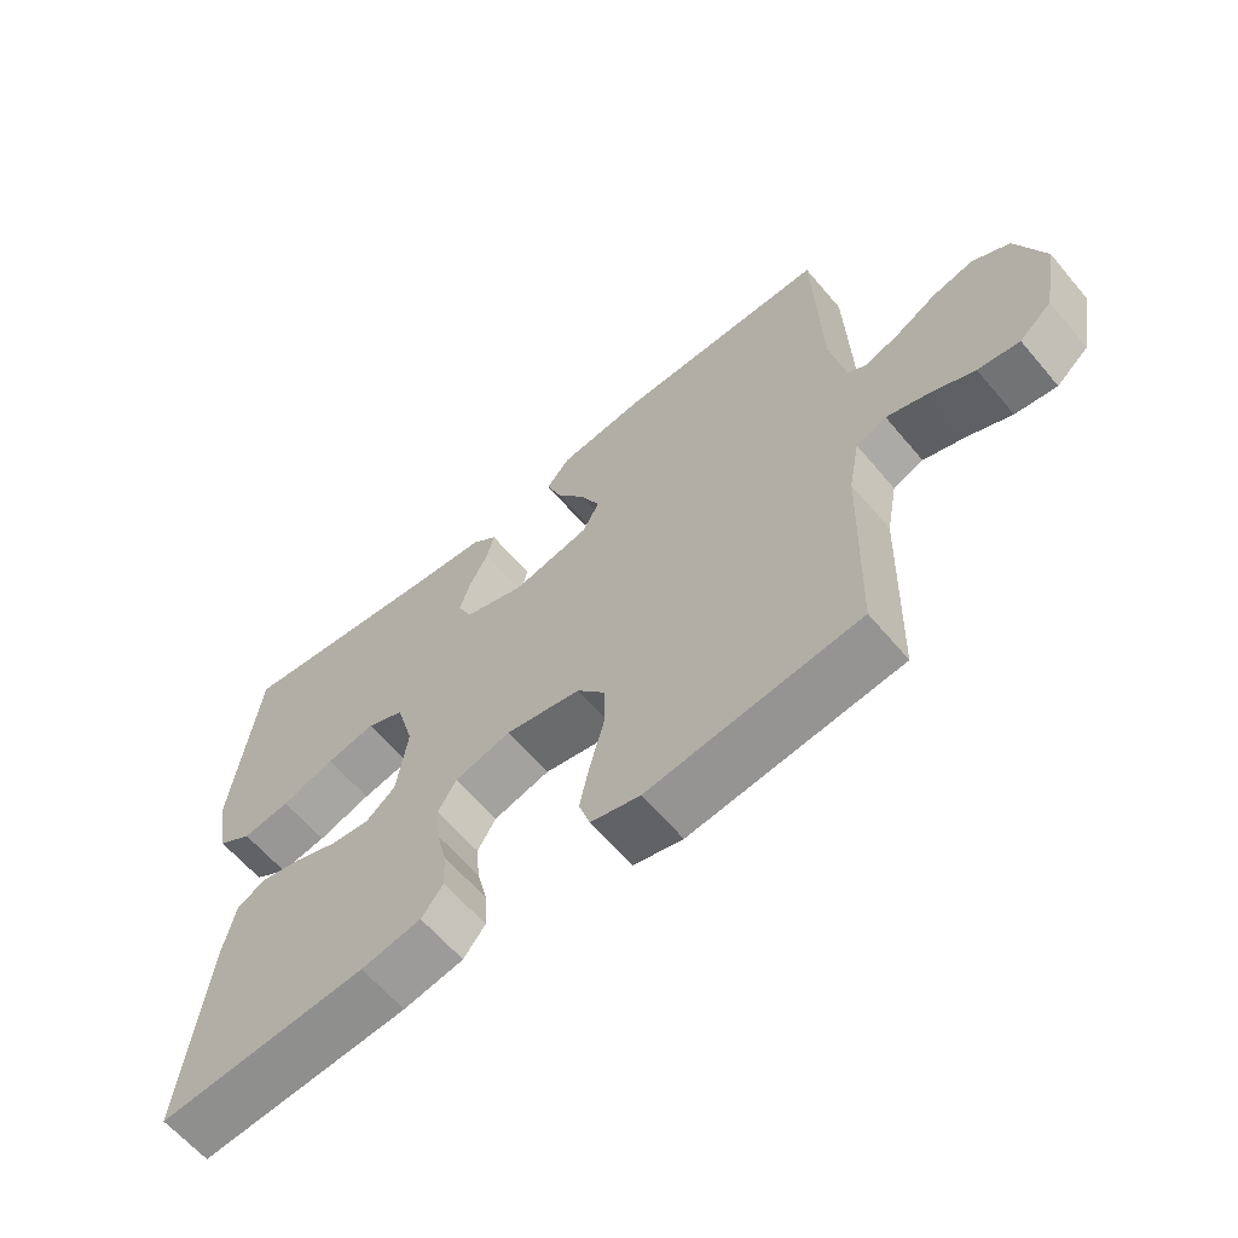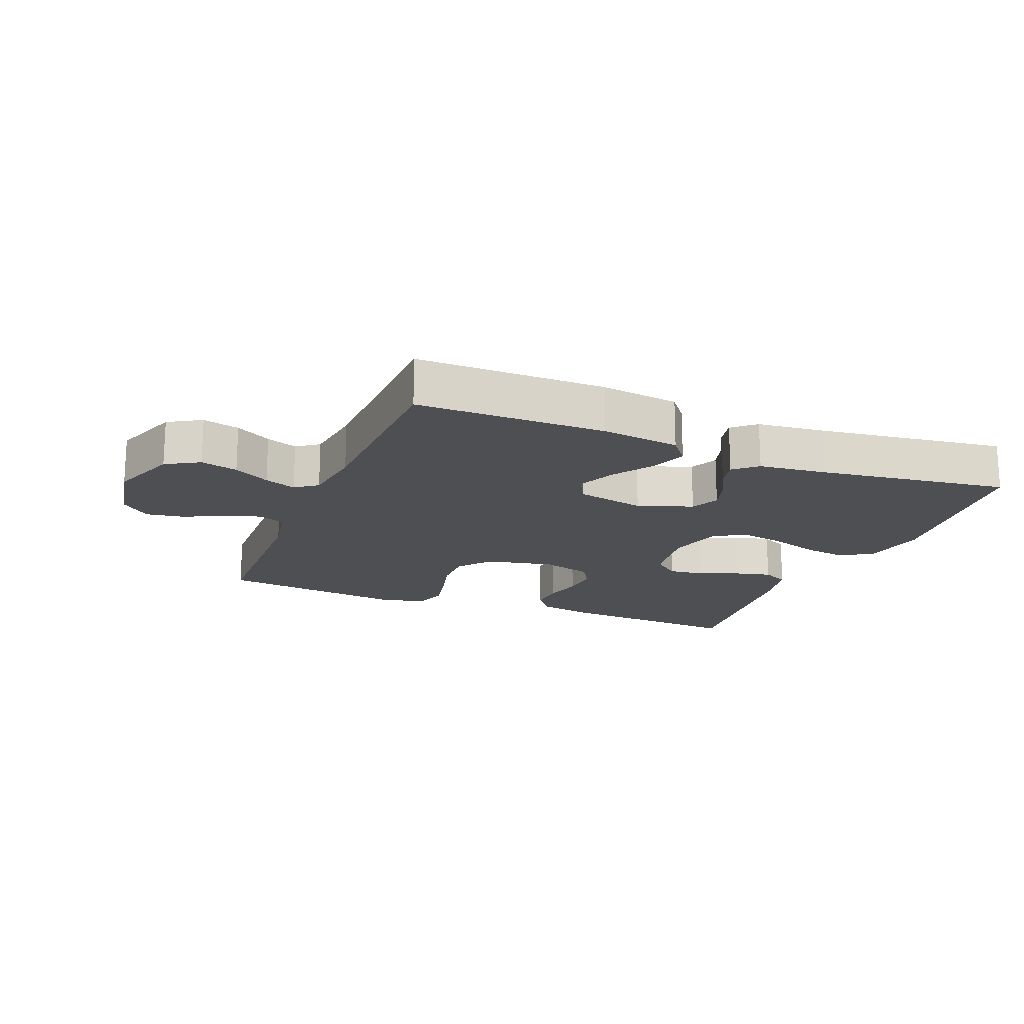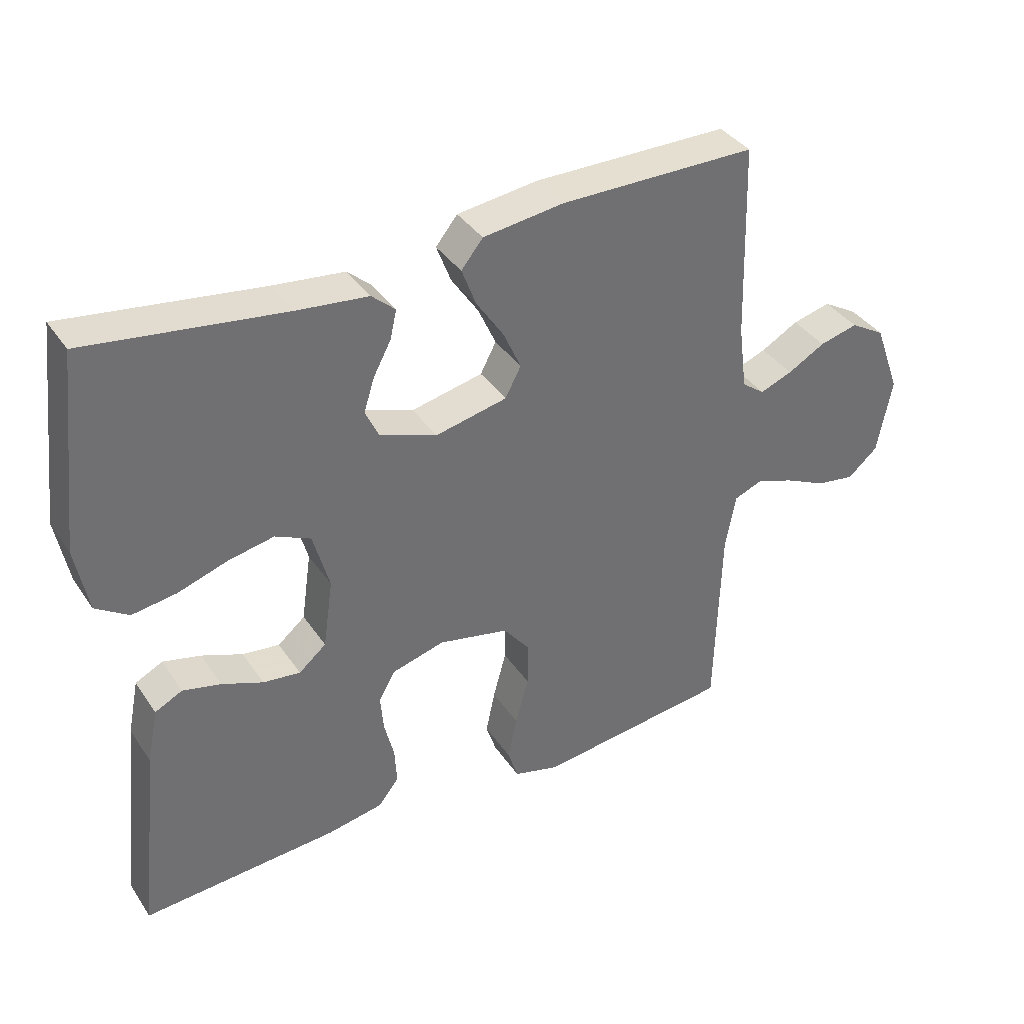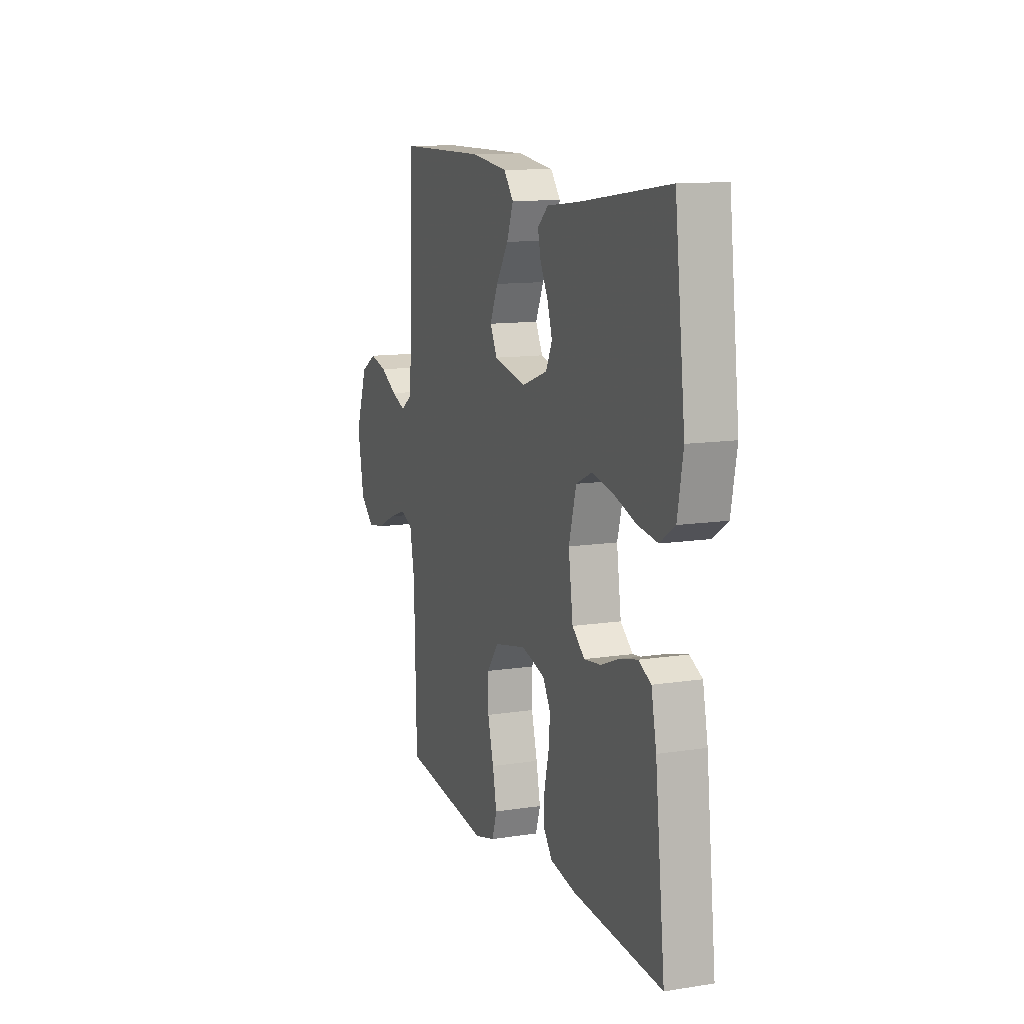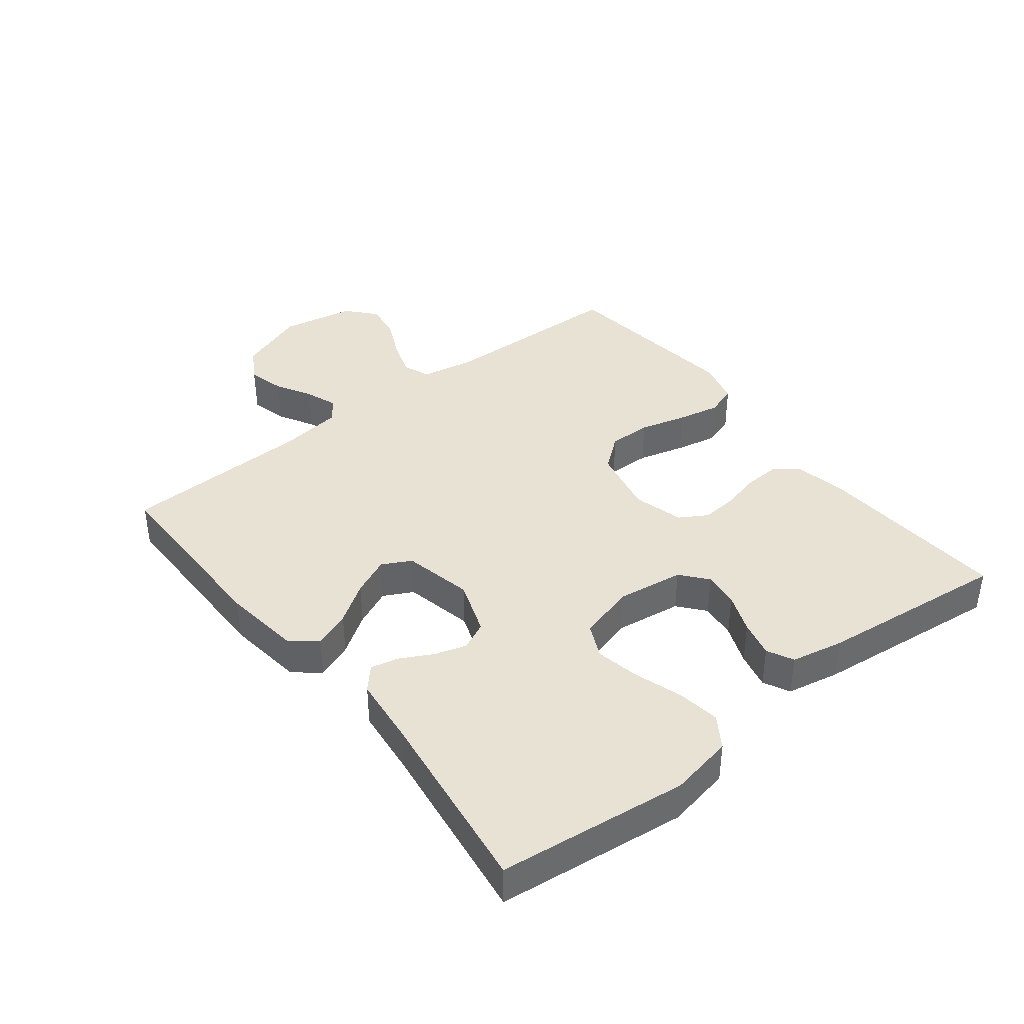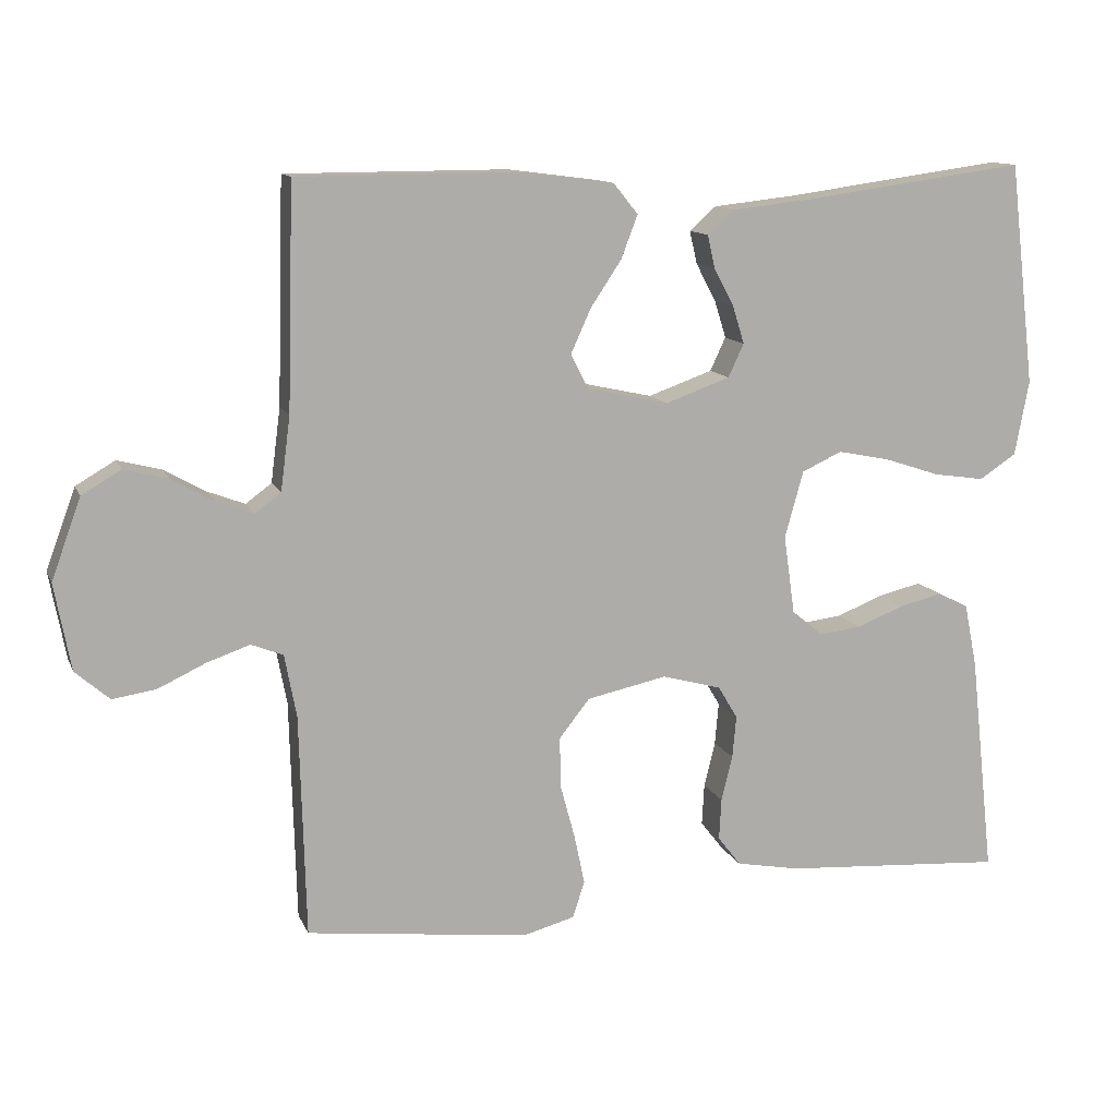
<metadata>
{"format":"obj","ext":"obj","renderer":"f3d","projection":"perspective","resolution":1024,"background":"white","views":[{"elev":-62.4,"azim":-139.9,"up":"+Z"},{"elev":-17.7,"azim":-21.9,"up":"+Y"},{"elev":37.5,"azim":149.9,"up":"+Z"},{"elev":11.9,"azim":69.7,"up":"+Z"},{"elev":39.7,"azim":51.9,"up":"+Y"},{"elev":12.1,"azim":-16.7,"up":"+Z"}]}
</metadata>
<code>
v -0.5 0.07 -0.5
v -0.508 0.07 -0.2
v -0.524 0.07 -0.115
v -0.567 0.07 -0.098
v -0.625 0.07 -0.118
v -0.689 0.07 -0.148
v -0.748 0.07 -0.157
v -0.794 0.07 -0.117
v -0.816 0.07 0
v -0.776 0.07 0.109
v -0.723 0.07 0.14
v -0.664 0.07 0.125
v -0.607 0.07 0.093
v -0.557 0.07 0.074
v -0.522 0.07 0.1
v -0.509 0.07 0.2
v -0.5 0.07 0.5
v -0.2 0.07 0.501
v -0.076 0.07 0.485
v -0.043 0.07 0.444
v -0.065 0.07 0.386
v -0.107 0.07 0.323
v -0.134 0.07 0.263
v -0.11 0.07 0.217
v 0 0.07 0.193
v 0.087 0.07 0.224
v 0.108 0.07 0.269
v 0.092 0.07 0.32
v 0.065 0.07 0.371
v 0.055 0.07 0.415
v 0.091 0.07 0.447
v 0.2 0.07 0.459
v 0.5 0.07 0.5
v 0.535 0.07 0.2
v 0.516 0.07 0.099
v 0.466 0.07 0.066
v 0.398 0.07 0.076
v 0.322 0.07 0.101
v 0.252 0.07 0.115
v 0.198 0.07 0.09
v 0.173 0.07 0
v 0.188 0.07 -0.106
v 0.23 0.07 -0.141
v 0.287 0.07 -0.134
v 0.35 0.07 -0.109
v 0.408 0.07 -0.095
v 0.45 0.07 -0.116
v 0.467 0.07 -0.2
v 0.5 0.07 -0.5
v 0.2 0.07 -0.48
v 0.114 0.07 -0.464
v 0.083 0.07 -0.424
v 0.086 0.07 -0.368
v 0.101 0.07 -0.307
v 0.106 0.07 -0.25
v 0.08 0.07 -0.206
v 0 0.07 -0.184
v -0.108 0.07 -0.207
v -0.149 0.07 -0.259
v -0.148 0.07 -0.327
v -0.128 0.07 -0.401
v -0.114 0.07 -0.468
v -0.13 0.07 -0.517
v -0.2 0.07 -0.536
v -0.5 0 -0.5
v -0.508 0 -0.2
v -0.524 0 -0.115
v -0.567 0 -0.098
v -0.625 0 -0.118
v -0.689 0 -0.148
v -0.748 0 -0.157
v -0.794 0 -0.117
v -0.816 0 0
v -0.776 0 0.109
v -0.723 0 0.14
v -0.664 0 0.125
v -0.607 0 0.093
v -0.557 0 0.074
v -0.522 0 0.1
v -0.509 0 0.2
v -0.5 0 0.5
v -0.2 0 0.501
v -0.076 0 0.485
v -0.043 0 0.444
v -0.065 0 0.386
v -0.107 0 0.323
v -0.134 0 0.263
v -0.11 0 0.217
v 0 0 0.193
v 0.087 0 0.224
v 0.108 0 0.269
v 0.092 0 0.32
v 0.065 0 0.371
v 0.055 0 0.415
v 0.091 0 0.447
v 0.2 0 0.459
v 0.5 0 0.5
v 0.535 0 0.2
v 0.516 0 0.099
v 0.466 0 0.066
v 0.398 0 0.076
v 0.322 0 0.101
v 0.252 0 0.115
v 0.198 0 0.09
v 0.173 0 0
v 0.188 0 -0.106
v 0.23 0 -0.141
v 0.287 0 -0.134
v 0.35 0 -0.109
v 0.408 0 -0.095
v 0.45 0 -0.116
v 0.467 0 -0.2
v 0.5 0 -0.5
v 0.2 0 -0.48
v 0.114 0 -0.464
v 0.083 0 -0.424
v 0.086 0 -0.368
v 0.101 0 -0.307
v 0.106 0 -0.25
v 0.08 0 -0.206
v 0 0 -0.184
v -0.108 0 -0.207
v -0.149 0 -0.259
v -0.148 0 -0.327
v -0.128 0 -0.401
v -0.114 0 -0.468
v -0.13 0 -0.517
v -0.2 0 -0.536
f 63 64 1 2
f 60 61 62 63
f 60 63 2 3
f 59 60 3
f 58 59 3 4
f 57 58 4
f 51 52 53 54
f 51 54 55
f 50 51 55
f 49 50 55
f 48 49 55 56
f 44 45 46 47
f 43 44 47 48
f 35 36 37 38
f 35 38 39
f 32 33 34 35
f 32 35 39
f 31 32 39 40
f 28 29 30 31
f 27 28 31 40
f 19 20 21 22
f 19 22 23
f 16 17 18 19
f 15 16 19 23
f 14 15 23 24
f 10 11 12 13
f 10 13 14
f 9 10 14
f 8 9 14
f 5 6 7 8
f 4 5 8 14
f 57 4 14 24
f 43 48 56 57
f 42 43 57
f 41 42 57 24
f 26 27 40 41
f 25 26 41
f 24 25 41
f 66 65 128 127
f 127 126 125 124
f 67 66 127 124
f 67 124 123
f 68 67 123 122
f 68 122 121
f 118 117 116 115
f 119 118 115
f 119 115 114
f 119 114 113
f 120 119 113 112
f 111 110 109 108
f 112 111 108 107
f 102 101 100 99
f 103 102 99
f 99 98 97 96
f 103 99 96
f 104 103 96 95
f 95 94 93 92
f 104 95 92 91
f 86 85 84 83
f 87 86 83
f 83 82 81 80
f 87 83 80 79
f 88 87 79 78
f 77 76 75 74
f 78 77 74
f 78 74 73
f 78 73 72
f 72 71 70 69
f 78 72 69 68
f 88 78 68 121
f 121 120 112 107
f 121 107 106
f 88 121 106 105
f 105 104 91 90
f 105 90 89
f 105 89 88
f 1 65 66 2
f 2 66 67 3
f 3 67 68 4
f 4 68 69 5
f 5 69 70 6
f 6 70 71 7
f 7 71 72 8
f 8 72 73 9
f 9 73 74 10
f 10 74 75 11
f 11 75 76 12
f 12 76 77 13
f 13 77 78 14
f 14 78 79 15
f 15 79 80 16
f 16 80 81 17
f 17 81 82 18
f 18 82 83 19
f 19 83 84 20
f 20 84 85 21
f 21 85 86 22
f 22 86 87 23
f 23 87 88 24
f 24 88 89 25
f 25 89 90 26
f 26 90 91 27
f 27 91 92 28
f 28 92 93 29
f 29 93 94 30
f 30 94 95 31
f 31 95 96 32
f 32 96 97 33
f 33 97 98 34
f 34 98 99 35
f 35 99 100 36
f 36 100 101 37
f 37 101 102 38
f 38 102 103 39
f 39 103 104 40
f 40 104 105 41
f 41 105 106 42
f 42 106 107 43
f 43 107 108 44
f 44 108 109 45
f 45 109 110 46
f 46 110 111 47
f 47 111 112 48
f 48 112 113 49
f 49 113 114 50
f 50 114 115 51
f 51 115 116 52
f 52 116 117 53
f 53 117 118 54
f 54 118 119 55
f 55 119 120 56
f 56 120 121 57
f 57 121 122 58
f 58 122 123 59
f 59 123 124 60
f 60 124 125 61
f 61 125 126 62
f 62 126 127 63
f 63 127 128 64
f 64 128 65 1

</code>
